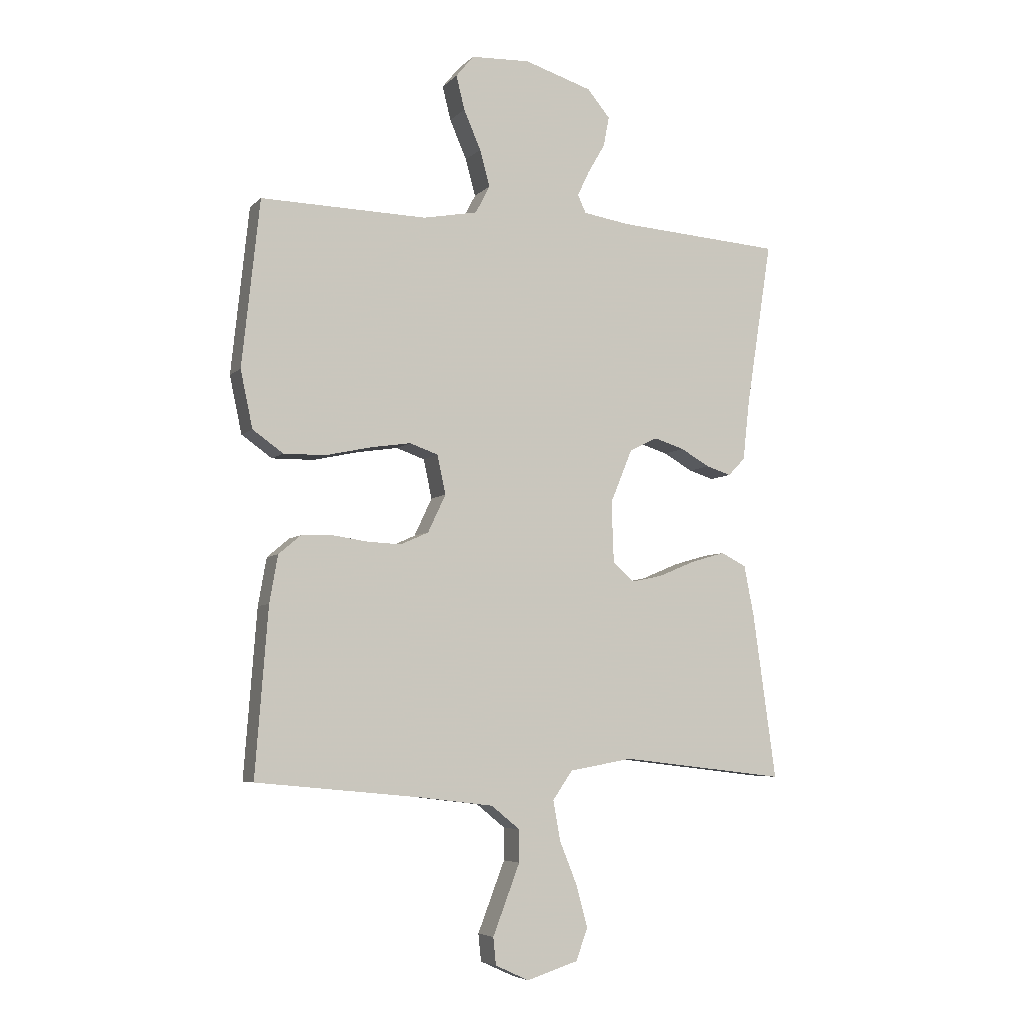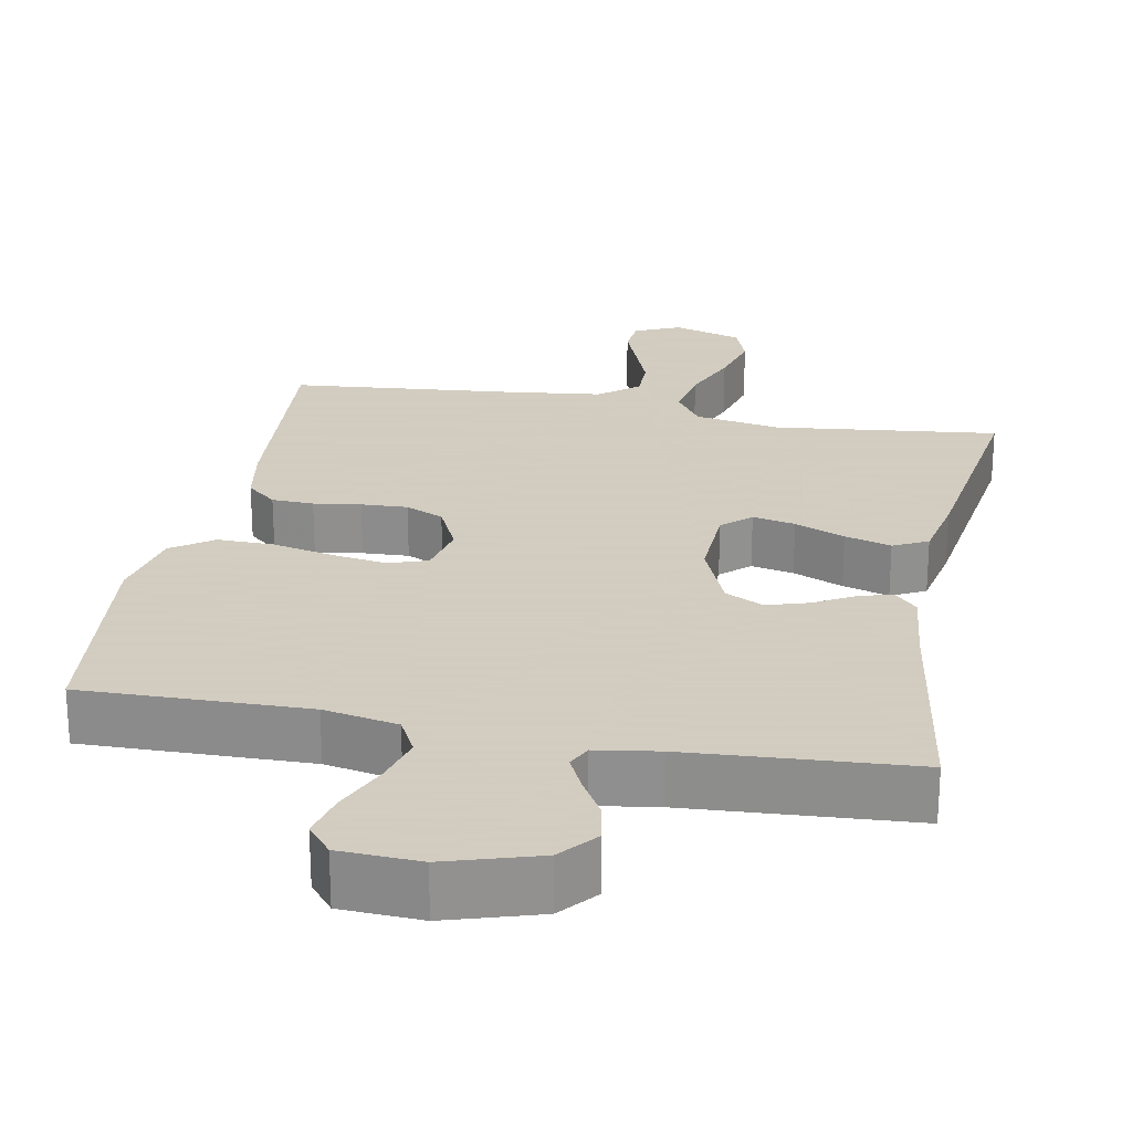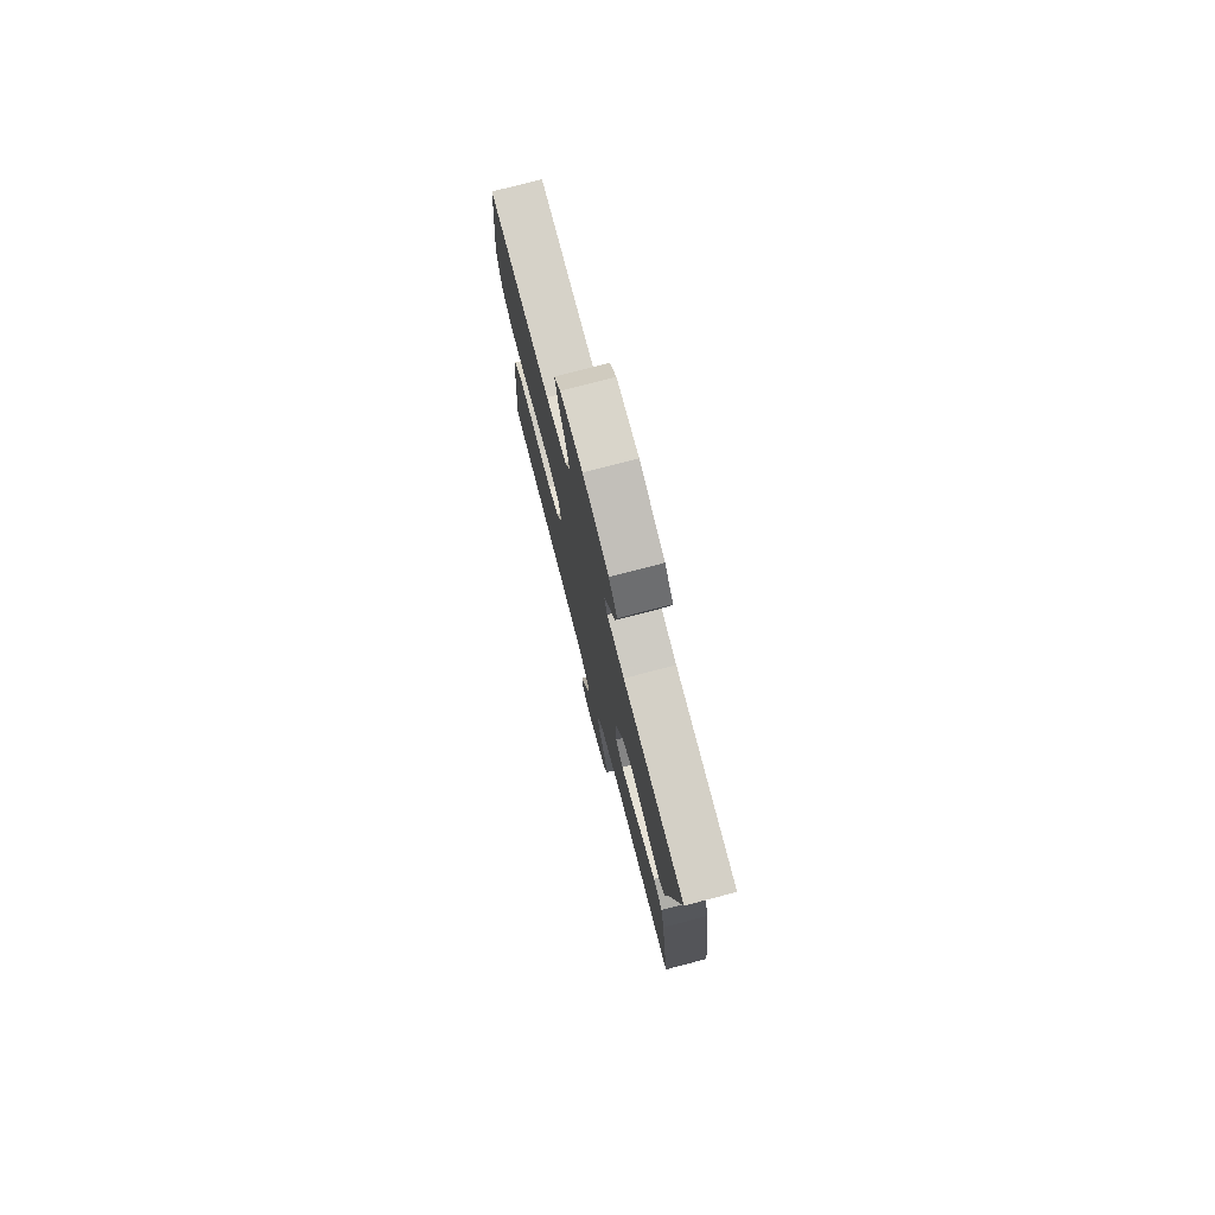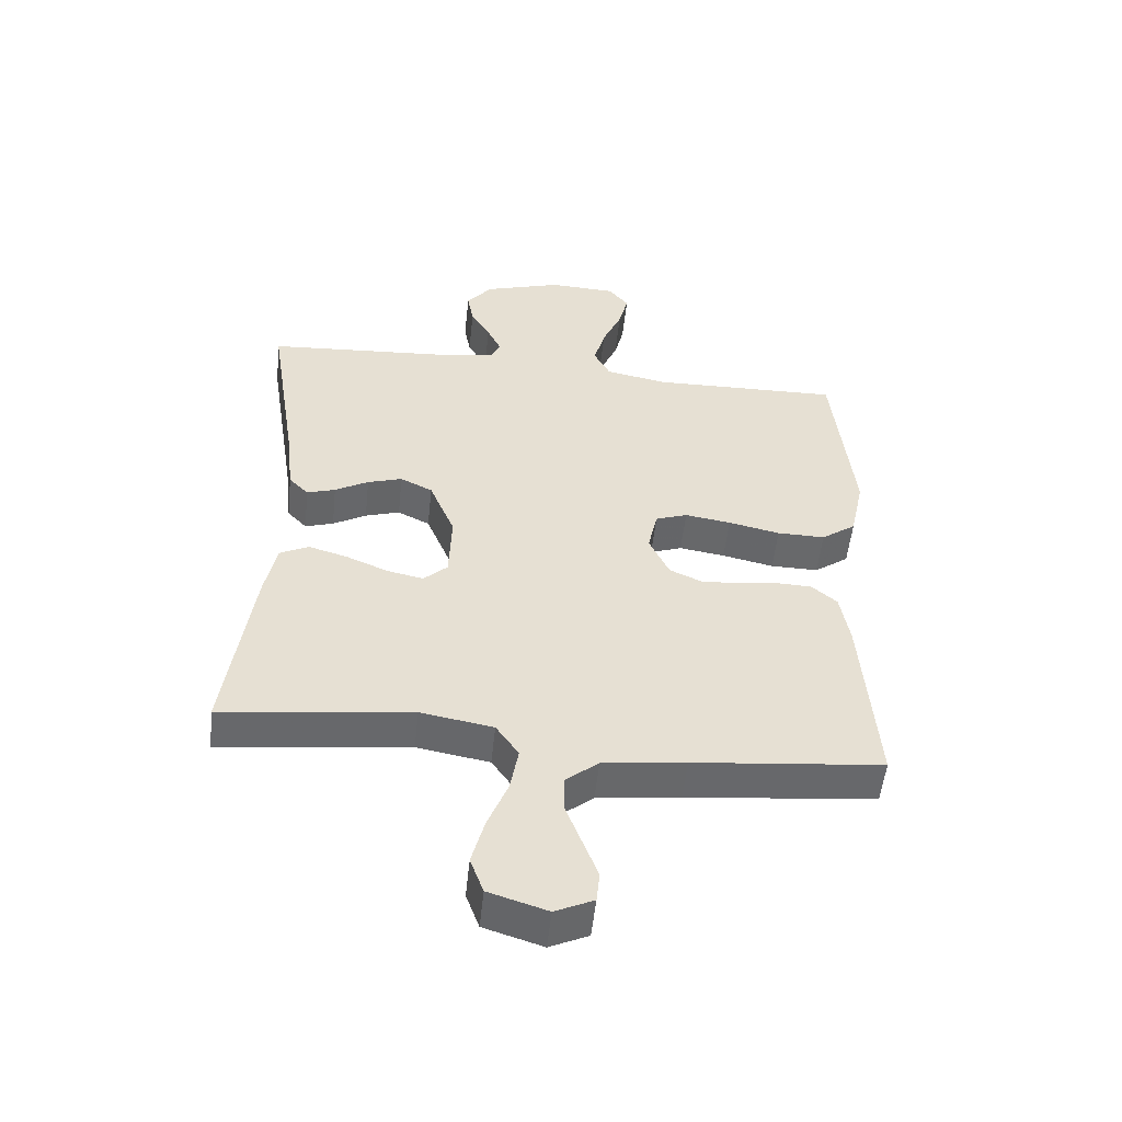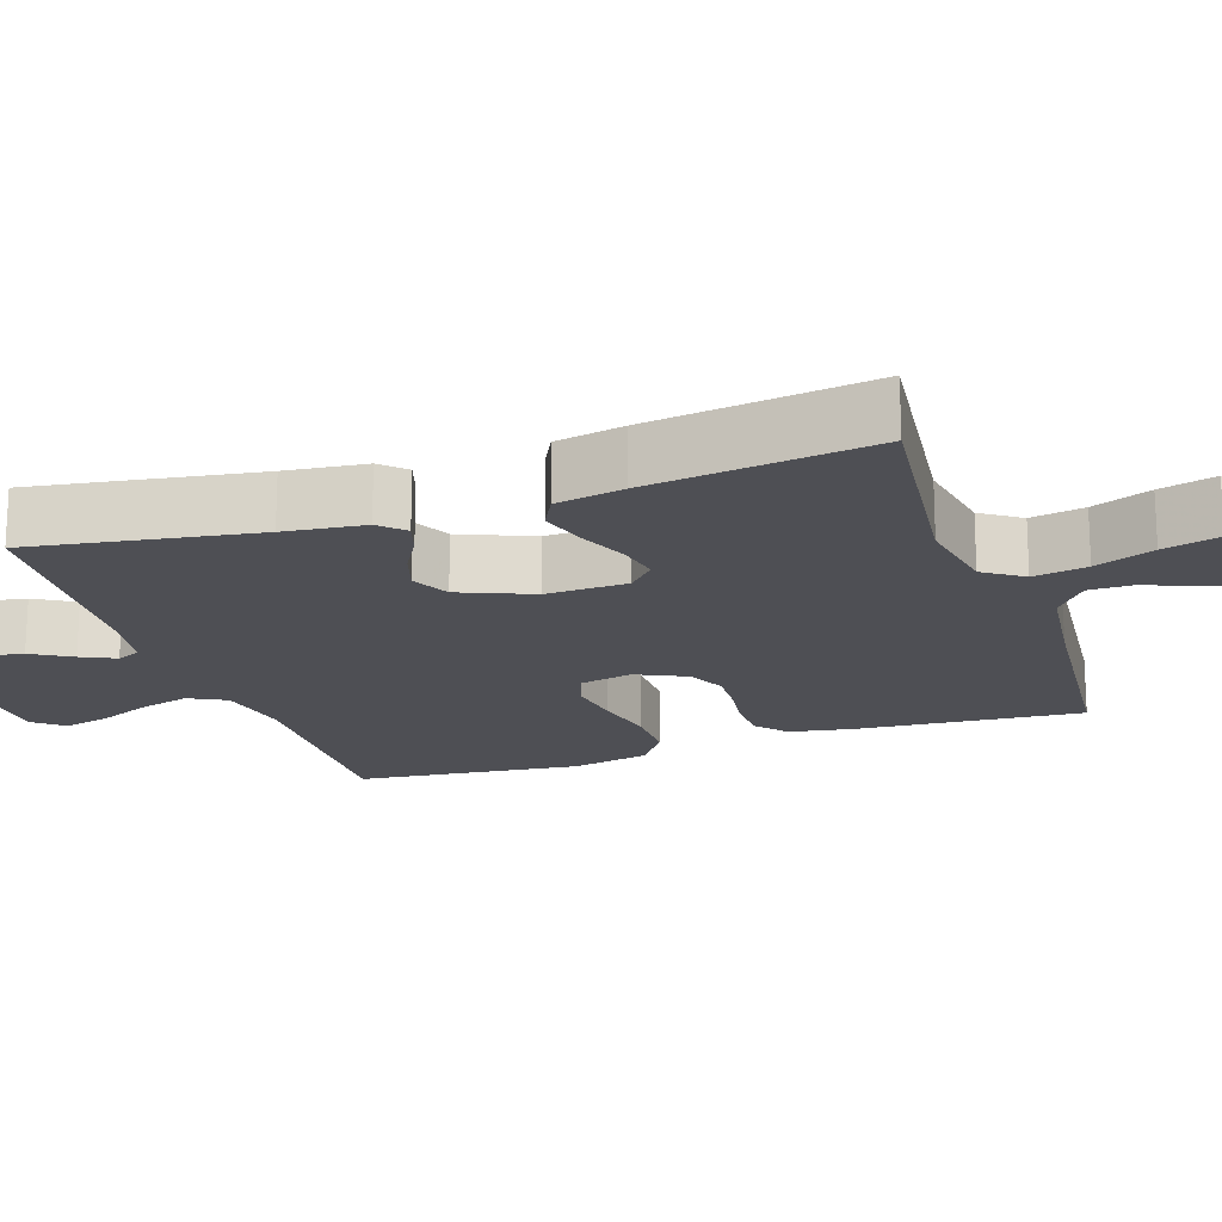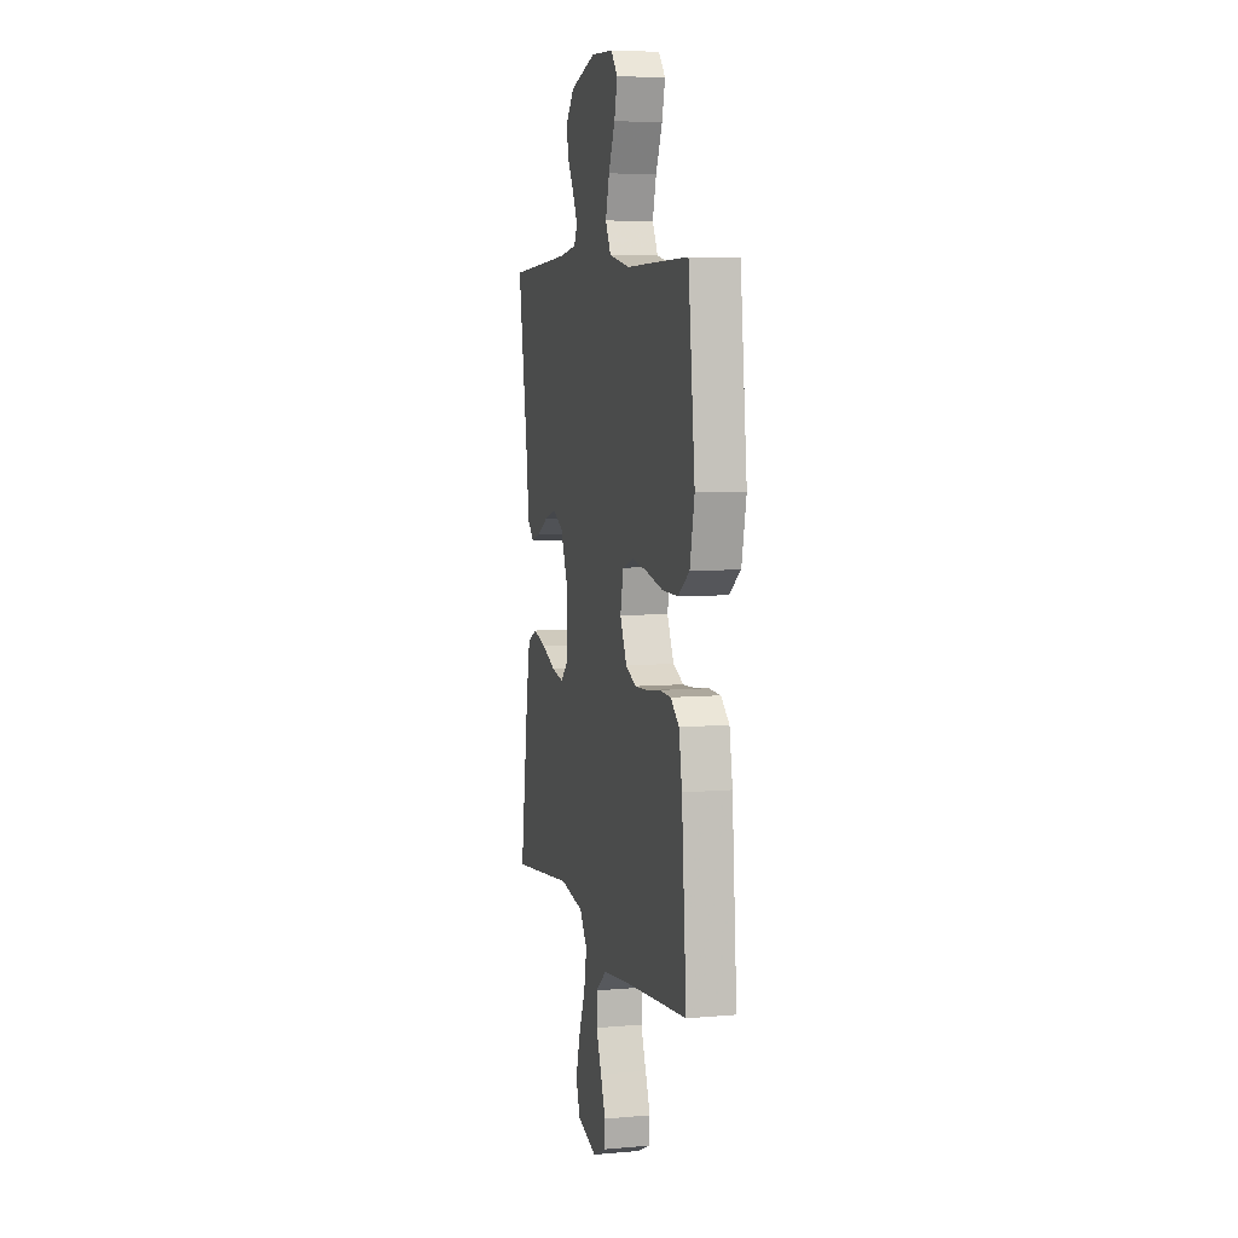
<metadata>
{"format":"obj","ext":"obj","renderer":"f3d","projection":"perspective","resolution":1024,"background":"white","views":[{"elev":-5.8,"azim":-22.7,"up":"+Z"},{"elev":24.3,"azim":10.9,"up":"+Y"},{"elev":77.1,"azim":75.3,"up":"+Z"},{"elev":-52.6,"azim":174.0,"up":"+Z"},{"elev":-18.4,"azim":108.6,"up":"+Y"},{"elev":6.6,"azim":-104.7,"up":"+Z"}]}
</metadata>
<code>
v 0.5 0.07 -0.5
v 0.2 0.07 -0.465
v 0.085 0.07 -0.485
v 0.049 0.07 -0.537
v 0.062 0.07 -0.609
v 0.094 0.07 -0.688
v 0.114 0.07 -0.763
v 0.093 0.07 -0.82
v 0 0.07 -0.849
v -0.061 0.07 -0.821
v -0.066 0.07 -0.772
v -0.042 0.07 -0.71
v -0.017 0.07 -0.645
v -0.017 0.07 -0.587
v -0.069 0.07 -0.545
v -0.2 0.07 -0.529
v -0.5 0.07 -0.5
v -0.477 0.07 -0.2
v -0.462 0.07 -0.115
v -0.422 0.07 -0.081
v -0.366 0.07 -0.079
v -0.303 0.07 -0.088
v -0.241 0.07 -0.091
v -0.19 0.07 -0.068
v -0.158 0.07 0
v -0.173 0.07 0.07
v -0.224 0.07 0.088
v -0.297 0.07 0.077
v -0.379 0.07 0.059
v -0.455 0.07 0.058
v -0.51 0.07 0.097
v -0.532 0.07 0.2
v -0.5 0.07 0.5
v -0.2 0.07 0.494
v -0.101 0.07 0.513
v -0.075 0.07 0.563
v -0.093 0.07 0.629
v -0.124 0.07 0.7
v -0.139 0.07 0.761
v -0.107 0.07 0.8
v 0 0.07 0.805
v 0.123 0.07 0.767
v 0.164 0.07 0.718
v 0.154 0.07 0.664
v 0.123 0.07 0.611
v 0.101 0.07 0.565
v 0.116 0.07 0.533
v 0.2 0.07 0.52
v 0.5 0.07 0.5
v 0.453 0.07 0.2
v 0.441 0.07 0.093
v 0.41 0.07 0.061
v 0.365 0.07 0.075
v 0.312 0.07 0.105
v 0.257 0.07 0.122
v 0.206 0.07 0.097
v 0.166 0.07 0
v 0.17 0.07 -0.109
v 0.208 0.07 -0.144
v 0.265 0.07 -0.132
v 0.332 0.07 -0.104
v 0.394 0.07 -0.086
v 0.44 0.07 -0.109
v 0.458 0.07 -0.2
v 0.5 0 -0.5
v 0.2 0 -0.465
v 0.085 0 -0.485
v 0.049 0 -0.537
v 0.062 0 -0.609
v 0.094 0 -0.688
v 0.114 0 -0.763
v 0.093 0 -0.82
v 0 0 -0.849
v -0.061 0 -0.821
v -0.066 0 -0.772
v -0.042 0 -0.71
v -0.017 0 -0.645
v -0.017 0 -0.587
v -0.069 0 -0.545
v -0.2 0 -0.529
v -0.5 0 -0.5
v -0.477 0 -0.2
v -0.462 0 -0.115
v -0.422 0 -0.081
v -0.366 0 -0.079
v -0.303 0 -0.088
v -0.241 0 -0.091
v -0.19 0 -0.068
v -0.158 0 0
v -0.173 0 0.07
v -0.224 0 0.088
v -0.297 0 0.077
v -0.379 0 0.059
v -0.455 0 0.058
v -0.51 0 0.097
v -0.532 0 0.2
v -0.5 0 0.5
v -0.2 0 0.494
v -0.101 0 0.513
v -0.075 0 0.563
v -0.093 0 0.629
v -0.124 0 0.7
v -0.139 0 0.761
v -0.107 0 0.8
v 0 0 0.805
v 0.123 0 0.767
v 0.164 0 0.718
v 0.154 0 0.664
v 0.123 0 0.611
v 0.101 0 0.565
v 0.116 0 0.533
v 0.2 0 0.52
v 0.5 0 0.5
v 0.453 0 0.2
v 0.441 0 0.093
v 0.41 0 0.061
v 0.365 0 0.075
v 0.312 0 0.105
v 0.257 0 0.122
v 0.206 0 0.097
v 0.166 0 0
v 0.17 0 -0.109
v 0.208 0 -0.144
v 0.265 0 -0.132
v 0.332 0 -0.104
v 0.394 0 -0.086
v 0.44 0 -0.109
v 0.458 0 -0.2
f 64 1 2
f 63 64 2
f 62 63 2
f 61 62 2
f 60 61 2
f 59 60 2 3
f 58 59 3 4
f 57 58 4
f 52 53 54
f 51 52 54
f 50 51 54
f 50 54 55
f 49 50 55
f 48 49 55
f 47 48 55 56
f 43 44 45
f 42 43 45
f 41 42 45
f 40 41 45
f 39 40 45
f 38 39 45
f 37 38 45
f 36 37 45 46
f 47 56 57
f 46 47 57
f 36 46 57
f 35 36 57
f 32 33 34
f 31 32 34
f 30 31 34
f 29 30 34
f 28 29 34
f 20 21 22
f 19 20 22
f 18 19 22
f 17 18 22
f 16 17 22
f 15 16 22 23
f 14 15 23 24
f 10 11 12
f 9 10 12
f 8 9 12
f 7 8 12
f 6 7 12
f 5 6 12
f 4 5 12 13
f 57 4 13 14
f 27 28 34 35
f 26 27 35 57
f 25 26 57 14
f 14 24 25
f 66 65 128
f 66 128 127
f 66 127 126
f 66 126 125
f 66 125 124
f 67 66 124 123
f 68 67 123 122
f 68 122 121
f 118 117 116
f 118 116 115
f 118 115 114
f 119 118 114
f 119 114 113
f 119 113 112
f 120 119 112 111
f 109 108 107
f 109 107 106
f 109 106 105
f 109 105 104
f 109 104 103
f 109 103 102
f 109 102 101
f 110 109 101 100
f 121 120 111
f 121 111 110
f 121 110 100
f 121 100 99
f 98 97 96
f 98 96 95
f 98 95 94
f 98 94 93
f 98 93 92
f 86 85 84
f 86 84 83
f 86 83 82
f 86 82 81
f 86 81 80
f 87 86 80 79
f 88 87 79 78
f 76 75 74
f 76 74 73
f 76 73 72
f 76 72 71
f 76 71 70
f 76 70 69
f 77 76 69 68
f 78 77 68 121
f 99 98 92 91
f 121 99 91 90
f 78 121 90 89
f 89 88 78
f 1 65 66 2
f 2 66 67 3
f 3 67 68 4
f 4 68 69 5
f 5 69 70 6
f 6 70 71 7
f 7 71 72 8
f 8 72 73 9
f 9 73 74 10
f 10 74 75 11
f 11 75 76 12
f 12 76 77 13
f 13 77 78 14
f 14 78 79 15
f 15 79 80 16
f 16 80 81 17
f 17 81 82 18
f 18 82 83 19
f 19 83 84 20
f 20 84 85 21
f 21 85 86 22
f 22 86 87 23
f 23 87 88 24
f 24 88 89 25
f 25 89 90 26
f 26 90 91 27
f 27 91 92 28
f 28 92 93 29
f 29 93 94 30
f 30 94 95 31
f 31 95 96 32
f 32 96 97 33
f 33 97 98 34
f 34 98 99 35
f 35 99 100 36
f 36 100 101 37
f 37 101 102 38
f 38 102 103 39
f 39 103 104 40
f 40 104 105 41
f 41 105 106 42
f 42 106 107 43
f 43 107 108 44
f 44 108 109 45
f 45 109 110 46
f 46 110 111 47
f 47 111 112 48
f 48 112 113 49
f 49 113 114 50
f 50 114 115 51
f 51 115 116 52
f 52 116 117 53
f 53 117 118 54
f 54 118 119 55
f 55 119 120 56
f 56 120 121 57
f 57 121 122 58
f 58 122 123 59
f 59 123 124 60
f 60 124 125 61
f 61 125 126 62
f 62 126 127 63
f 63 127 128 64
f 64 128 65 1

</code>
